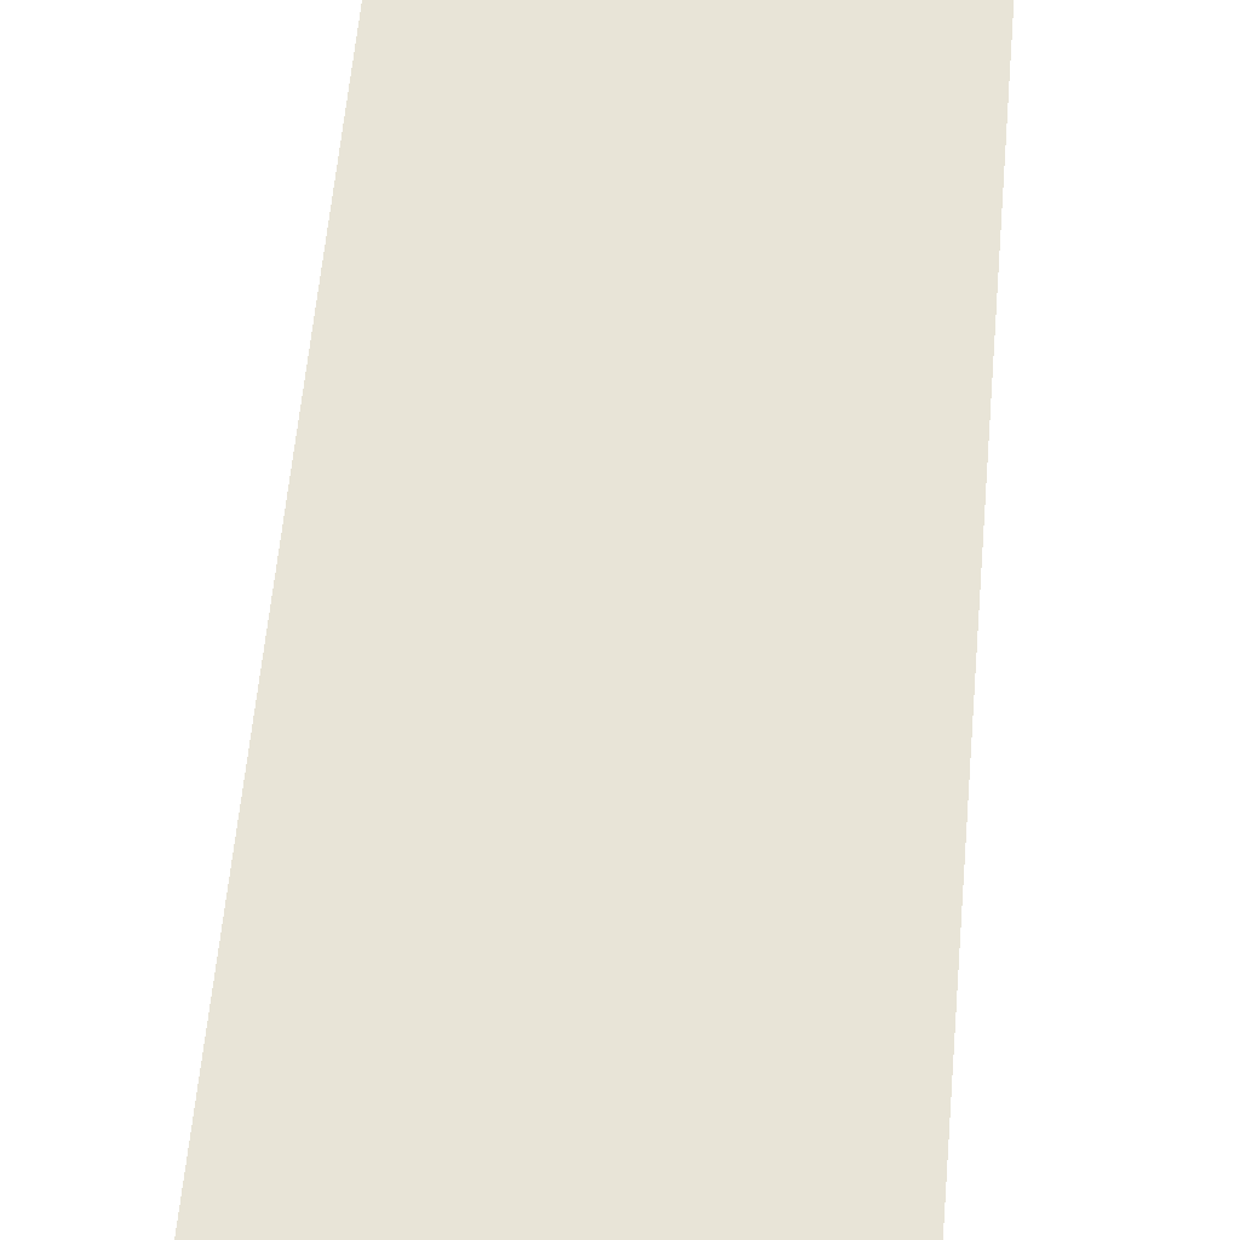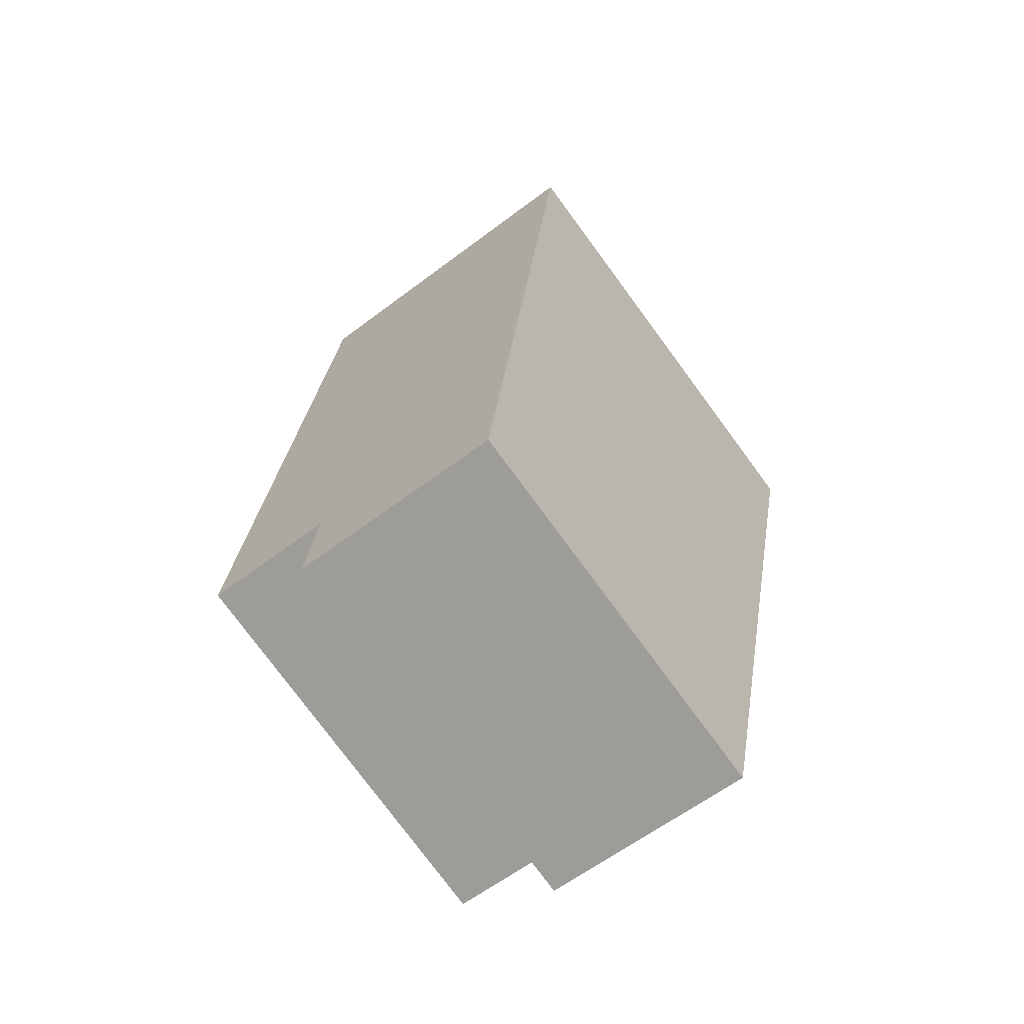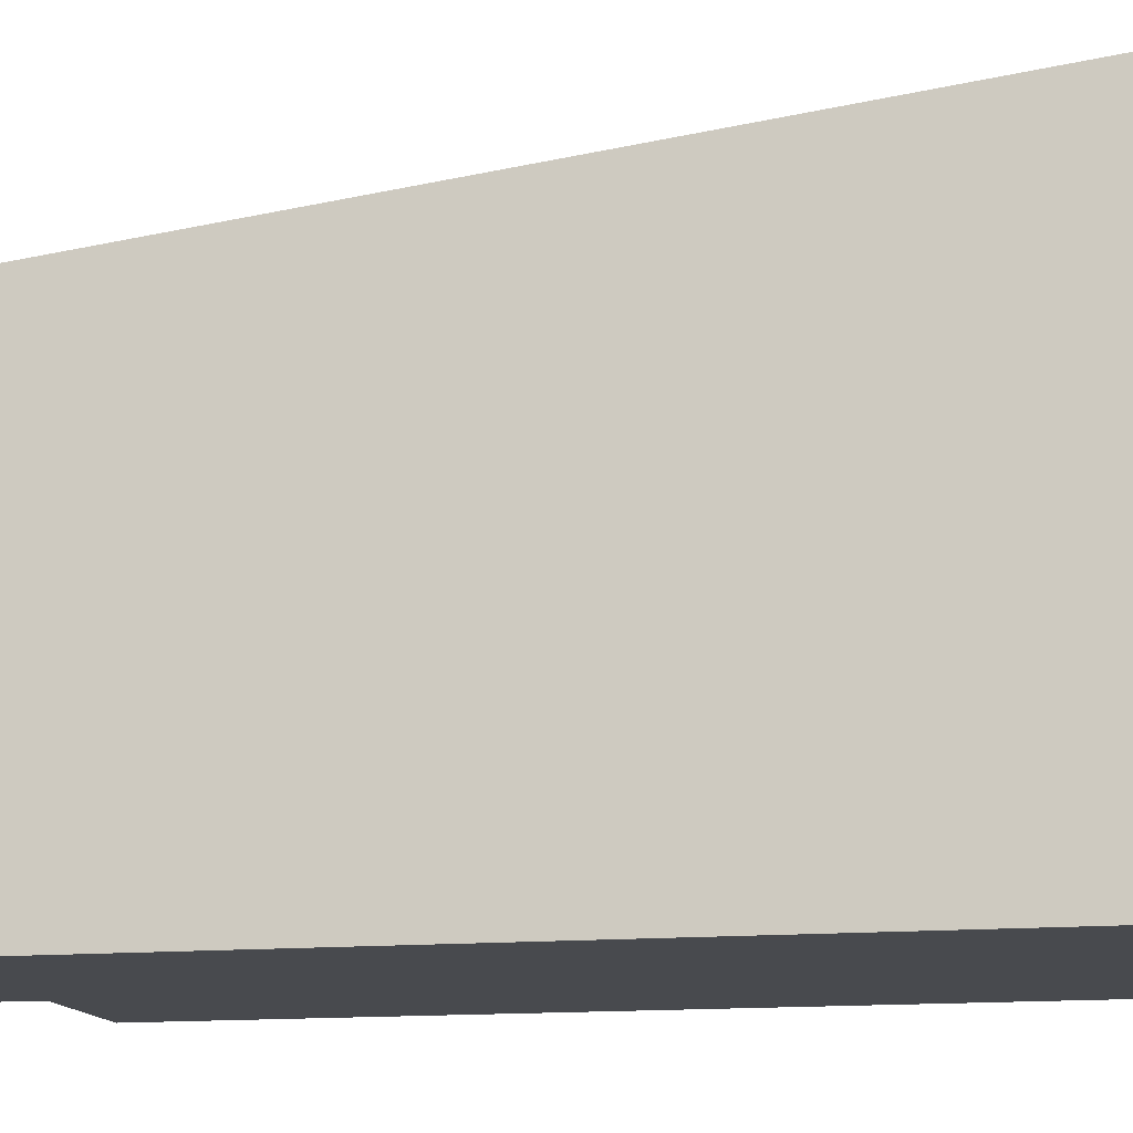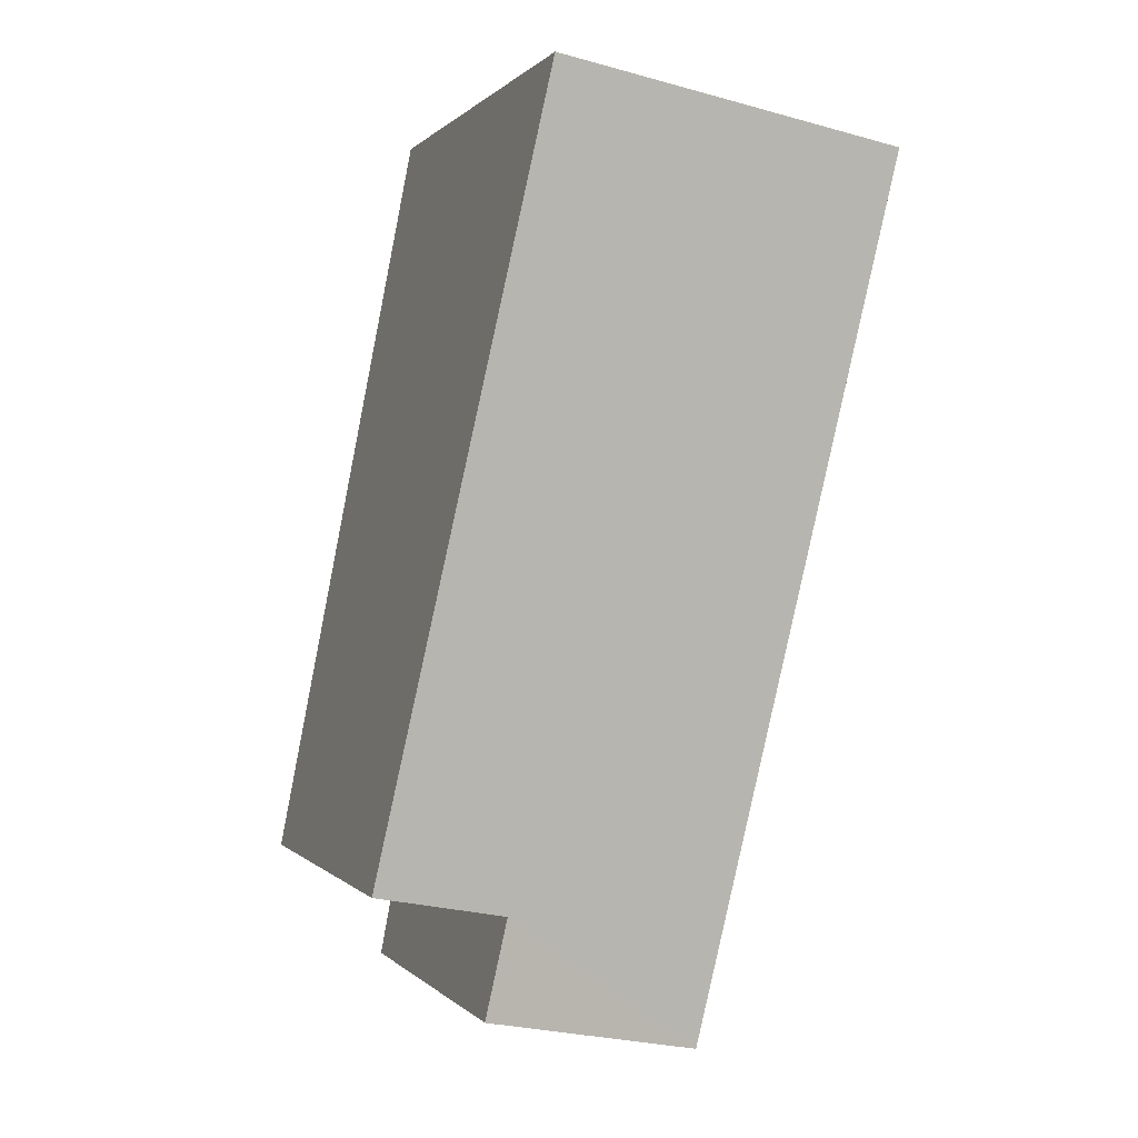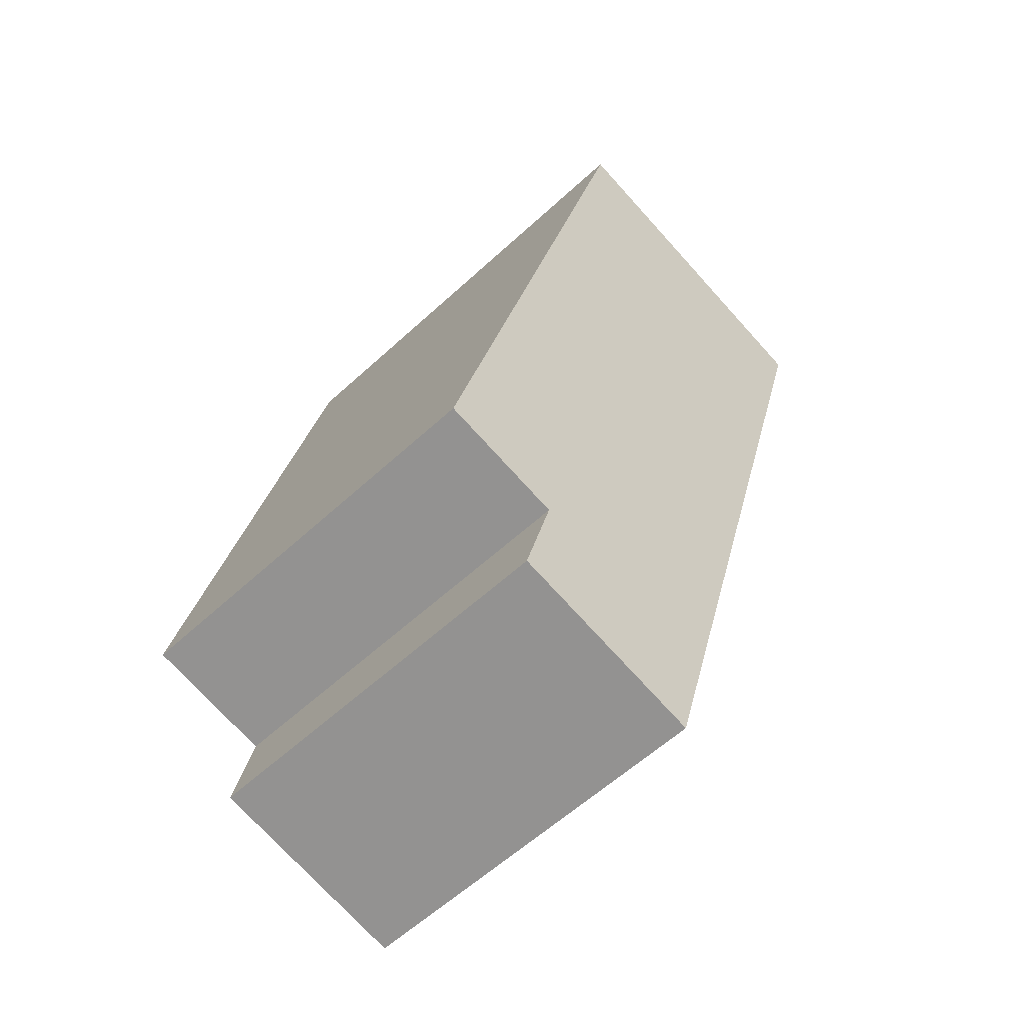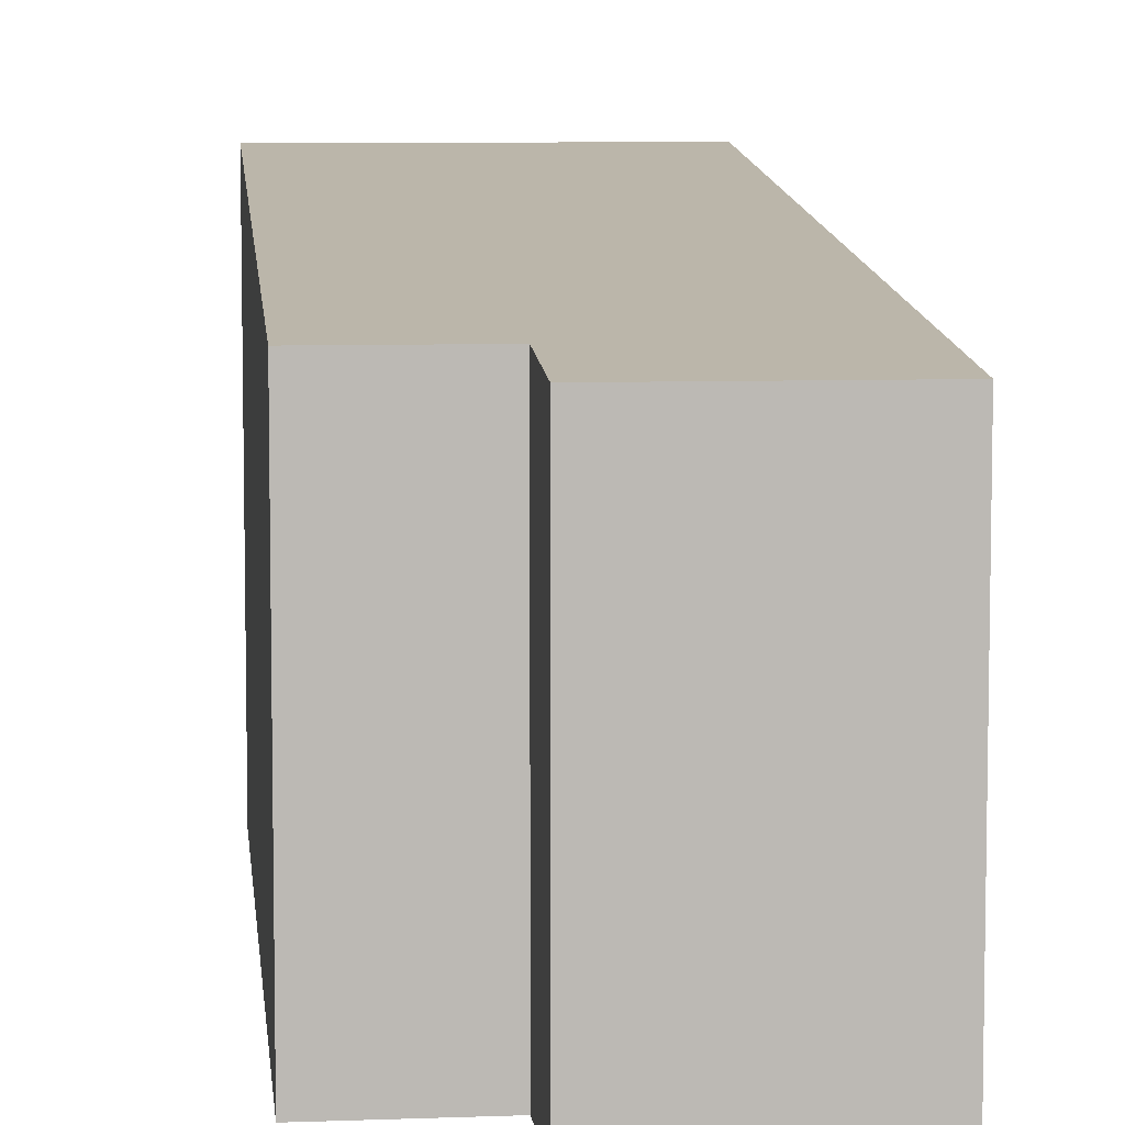
<metadata>
{"format":"obj","ext":"obj","renderer":"f3d","projection":"perspective","resolution":1024,"background":"white","views":[{"elev":68.4,"azim":-5.5,"up":"+Y"},{"elev":-78.1,"azim":-143.5,"up":"+Z"},{"elev":-13.0,"azim":-88.6,"up":"+Y"},{"elev":0.2,"azim":160.8,"up":"+Z"},{"elev":-59.9,"azim":133.2,"up":"+Z"},{"elev":7.2,"azim":163.3,"up":"+Y"}]}
</metadata>
<code>
v  2.421 5.742 -12.69
v  5.284 5.918 -10.63
v  5.558 5.742 -12.1
v  0 7.268 4.45e-16
v  5.057 7.268 0.947
v  7.198 5.918 -10.28
v  5.558 7.409e-16 -12.1
v  2.421 7.769e-16 -12.69
v  7.198 6.292e-16 -10.28
v  5.284 6.51e-16 -10.63
v  0 0 0
v  5.057 -5.799e-17 0.947
g defaultobject
f 1 2 3
f 2 1 4
f 2 4 5
f 5 6 2
f 7 1 3
f 1 7 8
f 9 2 6
f 2 9 10
f 1 11 4
f 11 1 8
f 11 5 4
f 5 11 12
f 12 6 5
f 6 12 9
f 10 3 2
f 3 10 7
f 7 11 8
f 11 7 10
f 11 10 9
f 11 9 12

</code>
